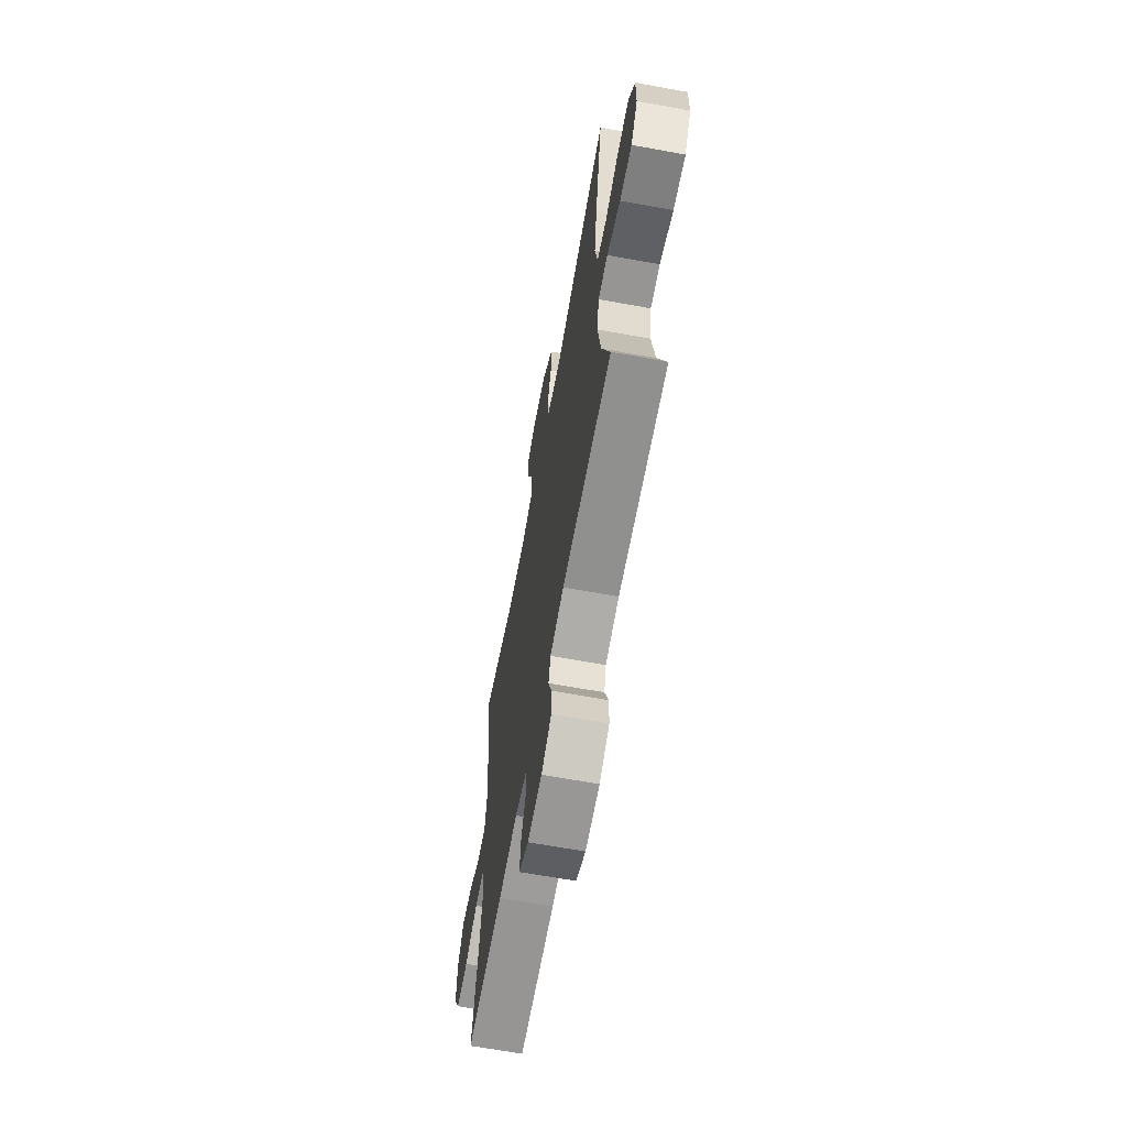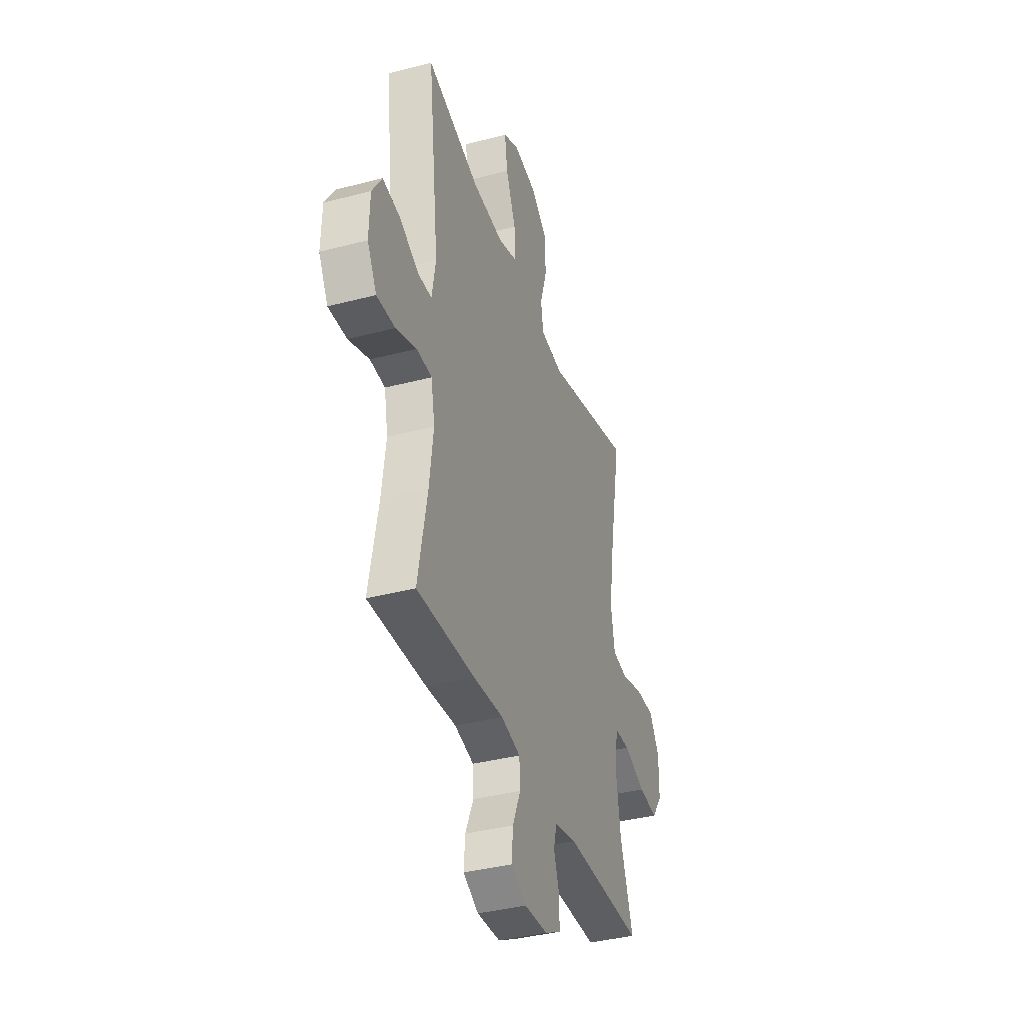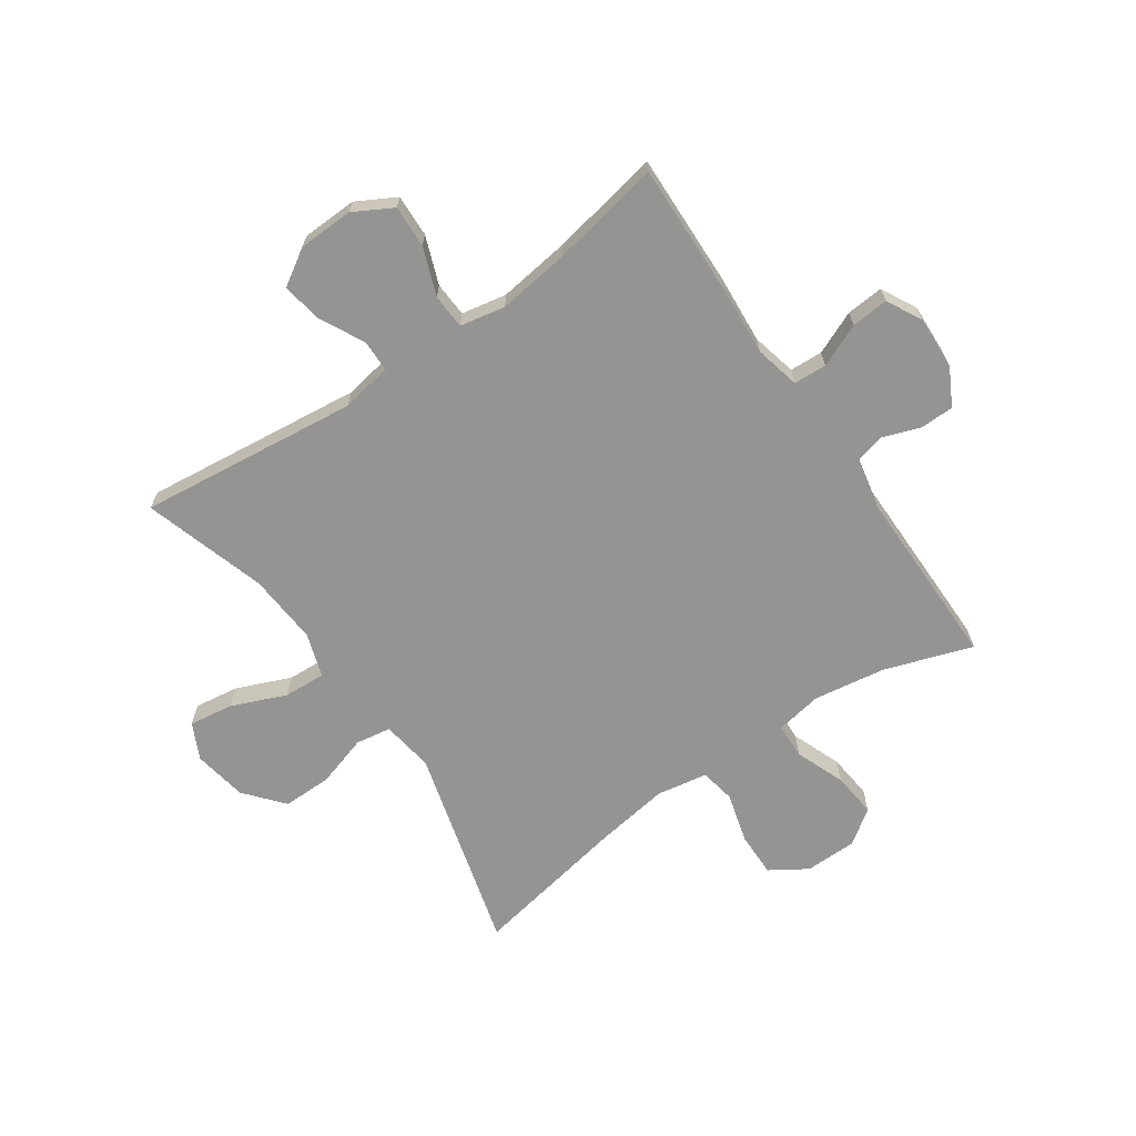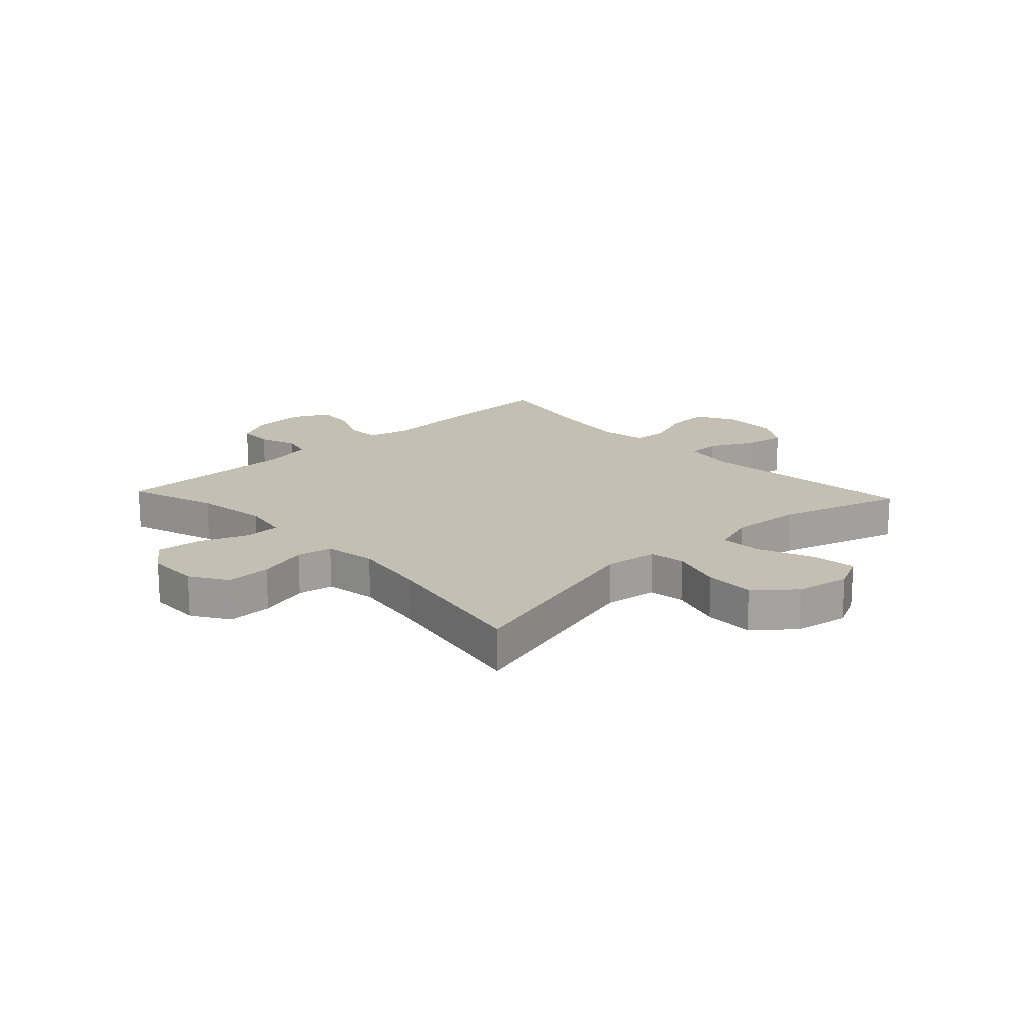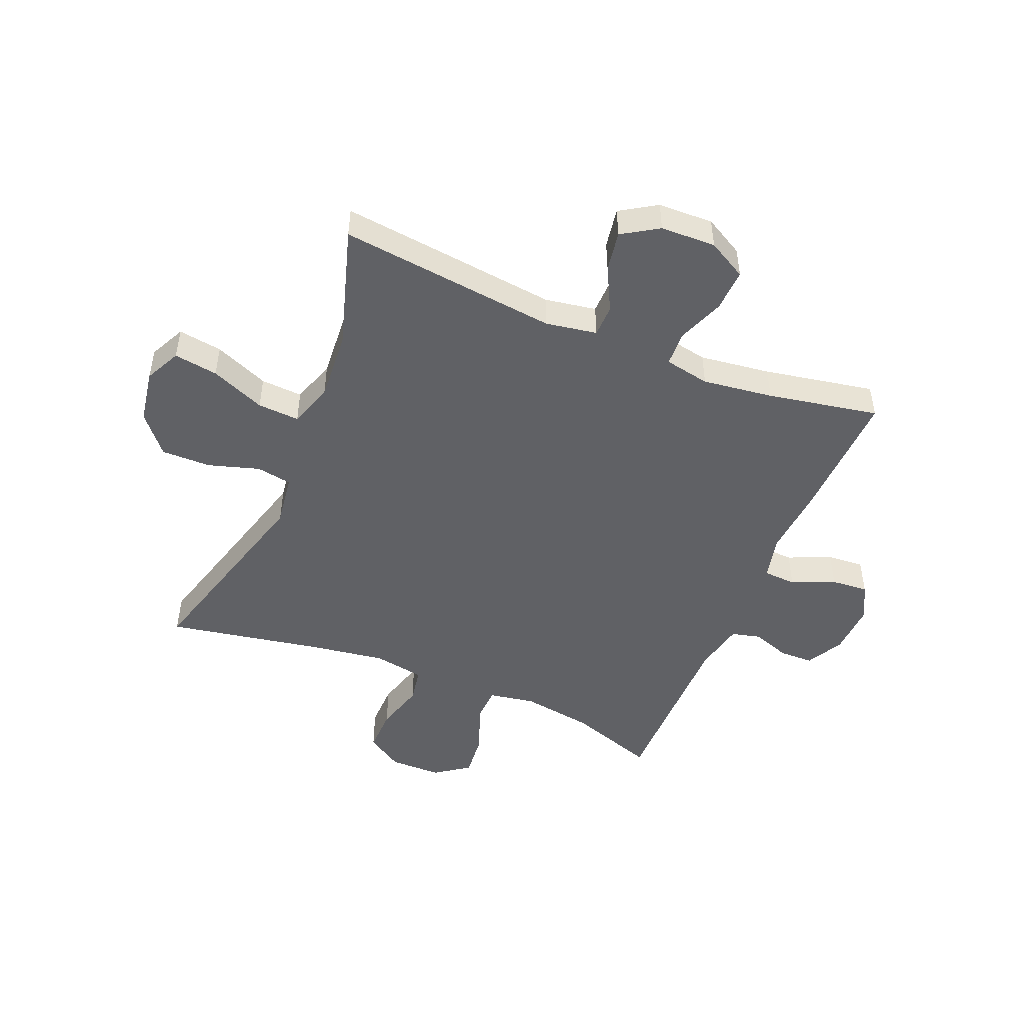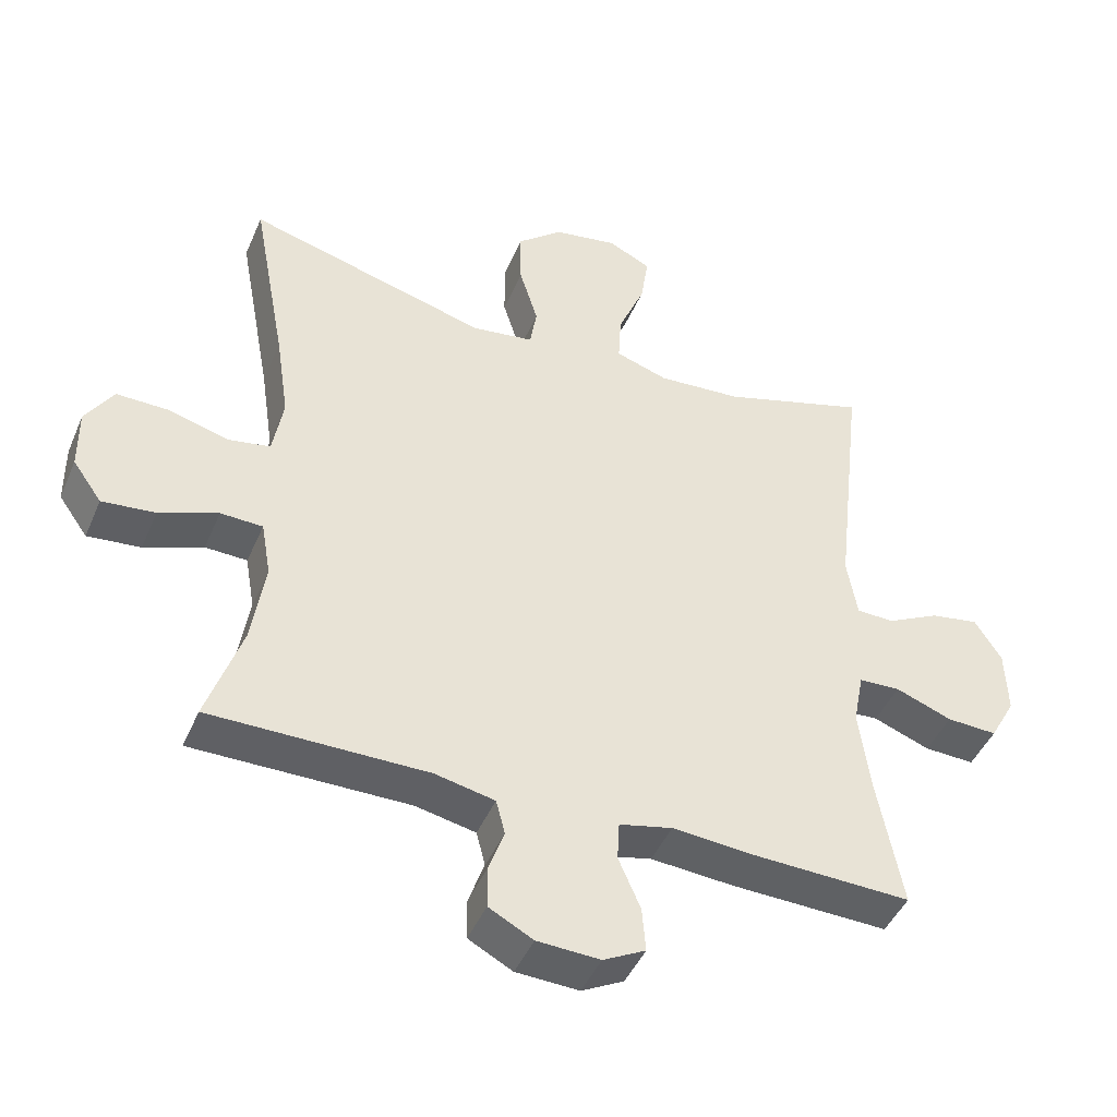
<metadata>
{"format":"obj","ext":"obj","renderer":"f3d","projection":"perspective","resolution":1024,"background":"white","views":[{"elev":-65.7,"azim":-100.4,"up":"+Z"},{"elev":-37.6,"azim":108.5,"up":"+Z"},{"elev":-67.1,"azim":124.6,"up":"+Y"},{"elev":17.7,"azim":-43.1,"up":"+Y"},{"elev":-48.2,"azim":67.4,"up":"+Y"},{"elev":-45.1,"azim":-22.4,"up":"+Z"}]}
</metadata>
<code>
v 0.5 0.07 0.5
v 0.457 0.07 0.122
v 0.472 0.07 0.034
v 0.527 0.07 0.033
v 0.603 0.07 0.072
v 0.673 0.07 0.084
v 0.712 0.07 0.022
v 0.715 0.07 -0.073
v 0.678 0.07 -0.14
v 0.605 0.07 -0.137
v 0.523 0.07 -0.106
v 0.463 0.07 -0.109
v 0.448 0.07 -0.187
v 0.464 0.07 -0.309
v 0.5 0.07 -0.5
v 0.271 0.07 -0.493
v 0.151 0.07 -0.484
v 0.074 0.07 -0.502
v 0.071 0.07 -0.559
v 0.103 0.07 -0.633
v 0.108 0.07 -0.697
v 0.047 0.07 -0.729
v -0.044 0.07 -0.725
v -0.108 0.07 -0.691
v -0.109 0.07 -0.632
v -0.086 0.07 -0.567
v -0.099 0.07 -0.517
v -0.186 0.07 -0.499
v -0.5 0.07 -0.5
v -0.449 0.07 -0.349
v -0.43 0.07 -0.225
v -0.444 0.07 -0.145
v -0.505 0.07 -0.143
v -0.59 0.07 -0.176
v -0.667 0.07 -0.184
v -0.709 0.07 -0.125
v -0.71 0.07 -0.035
v -0.67 0.07 0.028
v -0.593 0.07 0.027
v -0.507 0.07 0.003
v -0.446 0.07 0.014
v -0.431 0.07 0.102
v -0.45 0.07 0.23
v -0.5 0.07 0.5
v -0.149 0.07 0.404
v -0.059 0.07 0.417
v -0.049 0.07 0.478
v -0.076 0.07 0.566
v -0.077 0.07 0.651
v -0.011 0.07 0.707
v 0.082 0.07 0.723
v 0.144 0.07 0.693
v 0.133 0.07 0.617
v 0.094 0.07 0.523
v 0.09 0.07 0.451
v 0.166 0.07 0.426
v 0.288 0.07 0.435
v 0.5 0 0.5
v 0.457 0 0.122
v 0.472 0 0.034
v 0.527 0 0.033
v 0.603 0 0.072
v 0.673 0 0.084
v 0.712 0 0.022
v 0.715 0 -0.073
v 0.678 0 -0.14
v 0.605 0 -0.137
v 0.523 0 -0.106
v 0.463 0 -0.109
v 0.448 0 -0.187
v 0.464 0 -0.309
v 0.5 0 -0.5
v 0.271 0 -0.493
v 0.151 0 -0.484
v 0.074 0 -0.502
v 0.071 0 -0.559
v 0.103 0 -0.633
v 0.108 0 -0.697
v 0.047 0 -0.729
v -0.044 0 -0.725
v -0.108 0 -0.691
v -0.109 0 -0.632
v -0.086 0 -0.567
v -0.099 0 -0.517
v -0.186 0 -0.499
v -0.5 0 -0.5
v -0.449 0 -0.349
v -0.43 0 -0.225
v -0.444 0 -0.145
v -0.505 0 -0.143
v -0.59 0 -0.176
v -0.667 0 -0.184
v -0.709 0 -0.125
v -0.71 0 -0.035
v -0.67 0 0.028
v -0.593 0 0.027
v -0.507 0 0.003
v -0.446 0 0.014
v -0.431 0 0.102
v -0.45 0 0.23
v -0.5 0 0.5
v -0.149 0 0.404
v -0.059 0 0.417
v -0.049 0 0.478
v -0.076 0 0.566
v -0.077 0 0.651
v -0.011 0 0.707
v 0.082 0 0.723
v 0.144 0 0.693
v 0.133 0 0.617
v 0.094 0 0.523
v 0.09 0 0.451
v 0.166 0 0.426
v 0.288 0 0.435
f 52 53 54
f 51 52 54
f 50 51 54
f 49 50 54
f 48 49 54
f 47 48 54
f 46 47 54 55
f 43 44 45
f 42 43 45 46
f 46 55 56
f 42 46 56
f 41 42 56
f 38 39 40
f 37 38 40
f 36 37 40
f 35 36 40
f 34 35 40
f 33 34 40
f 32 33 40 41
f 28 29 30
f 27 28 30 31
f 24 25 26
f 23 24 26
f 22 23 26
f 21 22 26
f 20 21 26
f 19 20 26
f 18 19 26 27
f 41 56 57
f 32 41 57
f 31 32 57
f 27 31 57
f 18 27 57
f 17 18 57
f 9 10 11
f 8 9 11
f 7 8 11
f 6 7 11
f 5 6 11
f 4 5 11
f 3 4 11 12
f 2 3 12 13
f 57 1 2
f 16 17 57
f 15 16 57
f 14 15 57
f 13 14 57
f 2 13 57
f 111 110 109
f 111 109 108
f 111 108 107
f 111 107 106
f 111 106 105
f 111 105 104
f 112 111 104 103
f 102 101 100
f 103 102 100 99
f 113 112 103
f 113 103 99
f 113 99 98
f 97 96 95
f 97 95 94
f 97 94 93
f 97 93 92
f 97 92 91
f 97 91 90
f 98 97 90 89
f 87 86 85
f 88 87 85 84
f 83 82 81
f 83 81 80
f 83 80 79
f 83 79 78
f 83 78 77
f 83 77 76
f 84 83 76 75
f 114 113 98
f 114 98 89
f 114 89 88
f 114 88 84
f 114 84 75
f 114 75 74
f 68 67 66
f 68 66 65
f 68 65 64
f 68 64 63
f 68 63 62
f 68 62 61
f 69 68 61 60
f 70 69 60 59
f 59 58 114
f 114 74 73
f 114 73 72
f 114 72 71
f 114 71 70
f 114 70 59
f 1 58 59 2
f 2 59 60 3
f 3 60 61 4
f 4 61 62 5
f 5 62 63 6
f 6 63 64 7
f 7 64 65 8
f 8 65 66 9
f 9 66 67 10
f 10 67 68 11
f 11 68 69 12
f 12 69 70 13
f 13 70 71 14
f 14 71 72 15
f 15 72 73 16
f 16 73 74 17
f 17 74 75 18
f 18 75 76 19
f 19 76 77 20
f 20 77 78 21
f 21 78 79 22
f 22 79 80 23
f 23 80 81 24
f 24 81 82 25
f 25 82 83 26
f 26 83 84 27
f 27 84 85 28
f 28 85 86 29
f 29 86 87 30
f 30 87 88 31
f 31 88 89 32
f 32 89 90 33
f 33 90 91 34
f 34 91 92 35
f 35 92 93 36
f 36 93 94 37
f 37 94 95 38
f 38 95 96 39
f 39 96 97 40
f 40 97 98 41
f 41 98 99 42
f 42 99 100 43
f 43 100 101 44
f 44 101 102 45
f 45 102 103 46
f 46 103 104 47
f 47 104 105 48
f 48 105 106 49
f 49 106 107 50
f 50 107 108 51
f 51 108 109 52
f 52 109 110 53
f 53 110 111 54
f 54 111 112 55
f 55 112 113 56
f 56 113 114 57
f 57 114 58 1

</code>
